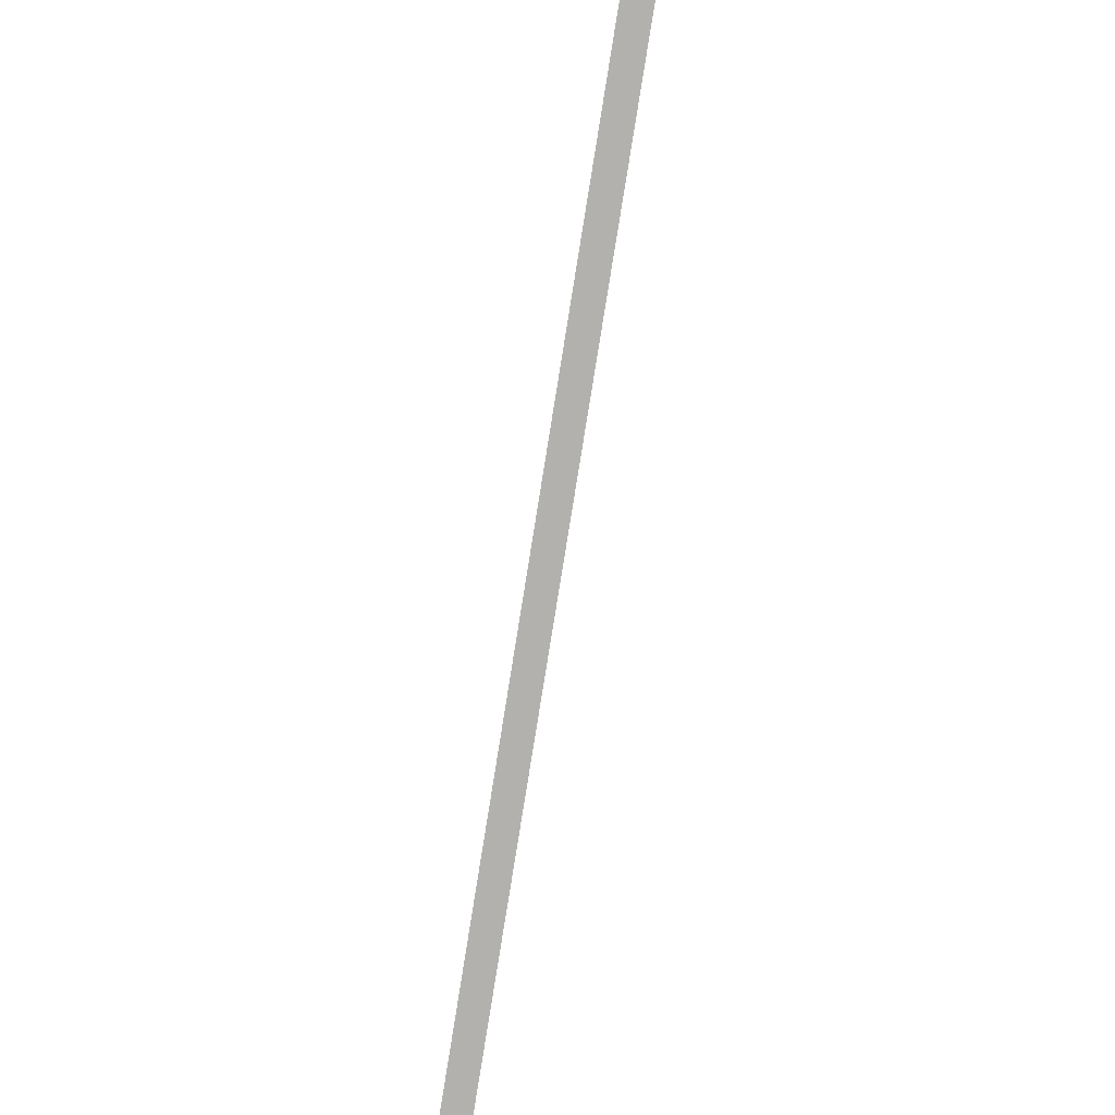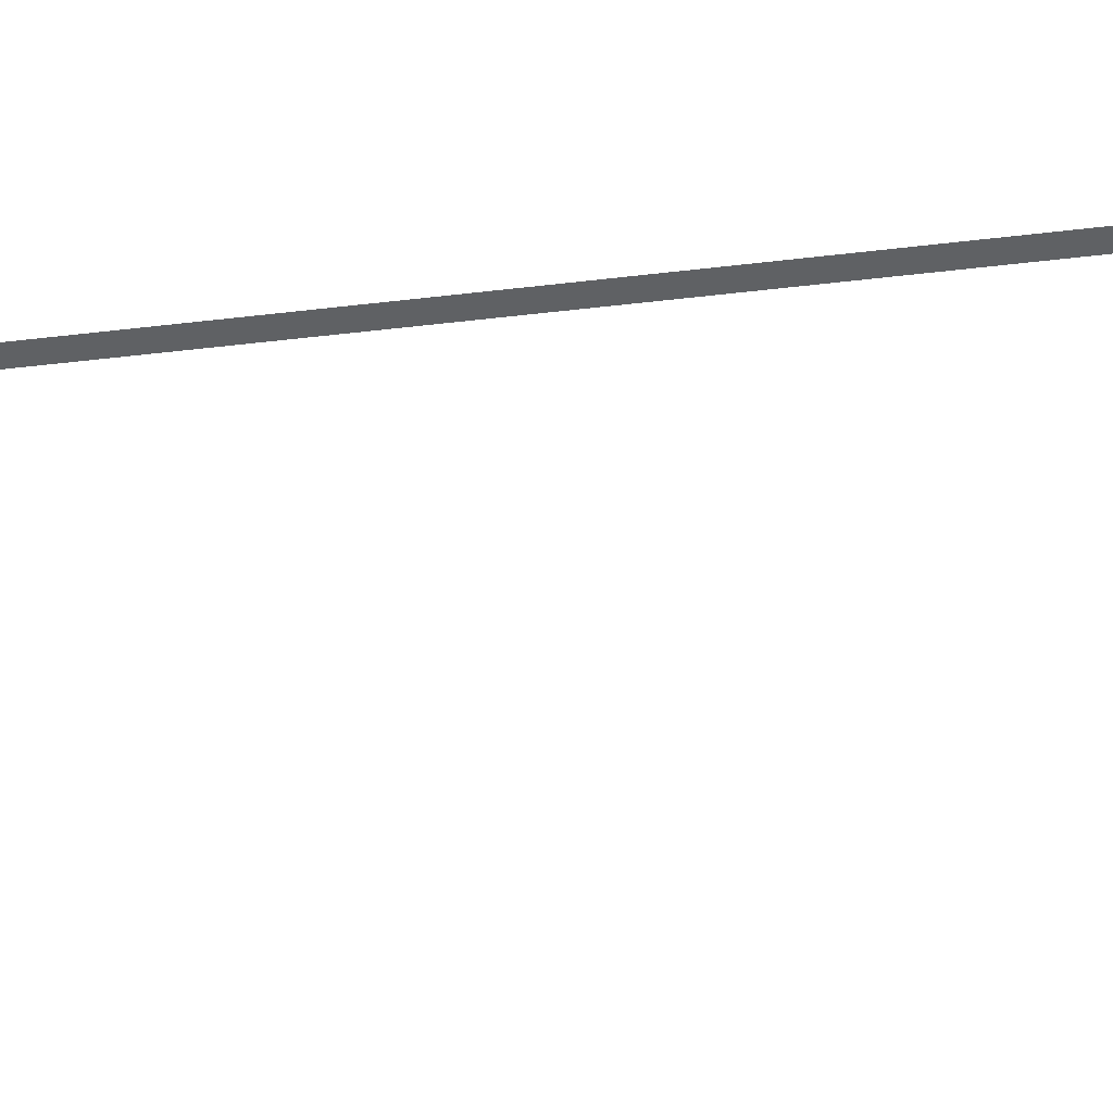
<metadata>
{"format":"obj","ext":"obj","renderer":"f3d","projection":"perspective","resolution":1024,"background":"white","views":[{"elev":-79.3,"azim":170.9,"up":"+Y"},{"elev":-44.3,"azim":97.9,"up":"+Y"}]}
</metadata>
<code>
o Cylinder_Cylinder.001
v 0 0 -0.498
v -0.02434 0.4954 -0.498
v 0 0.496 -0.498
f 1 3 2
o Cylinder_Cylinder.002
v -0.02434 0.4954 -0.498
v -0.02434 0.4954 0.498
v 0 0.496 -0.498
v 0 0.496 0.498
f 4 6 7 5

</code>
